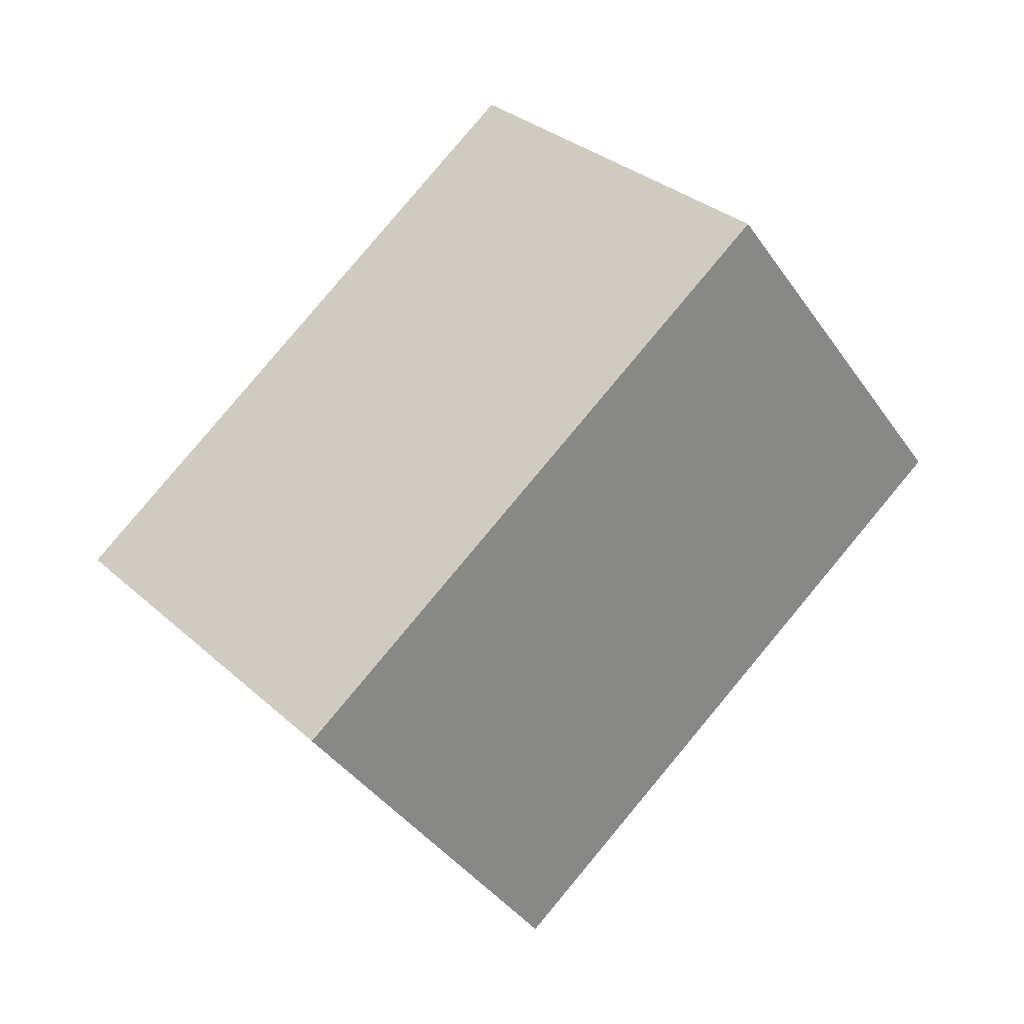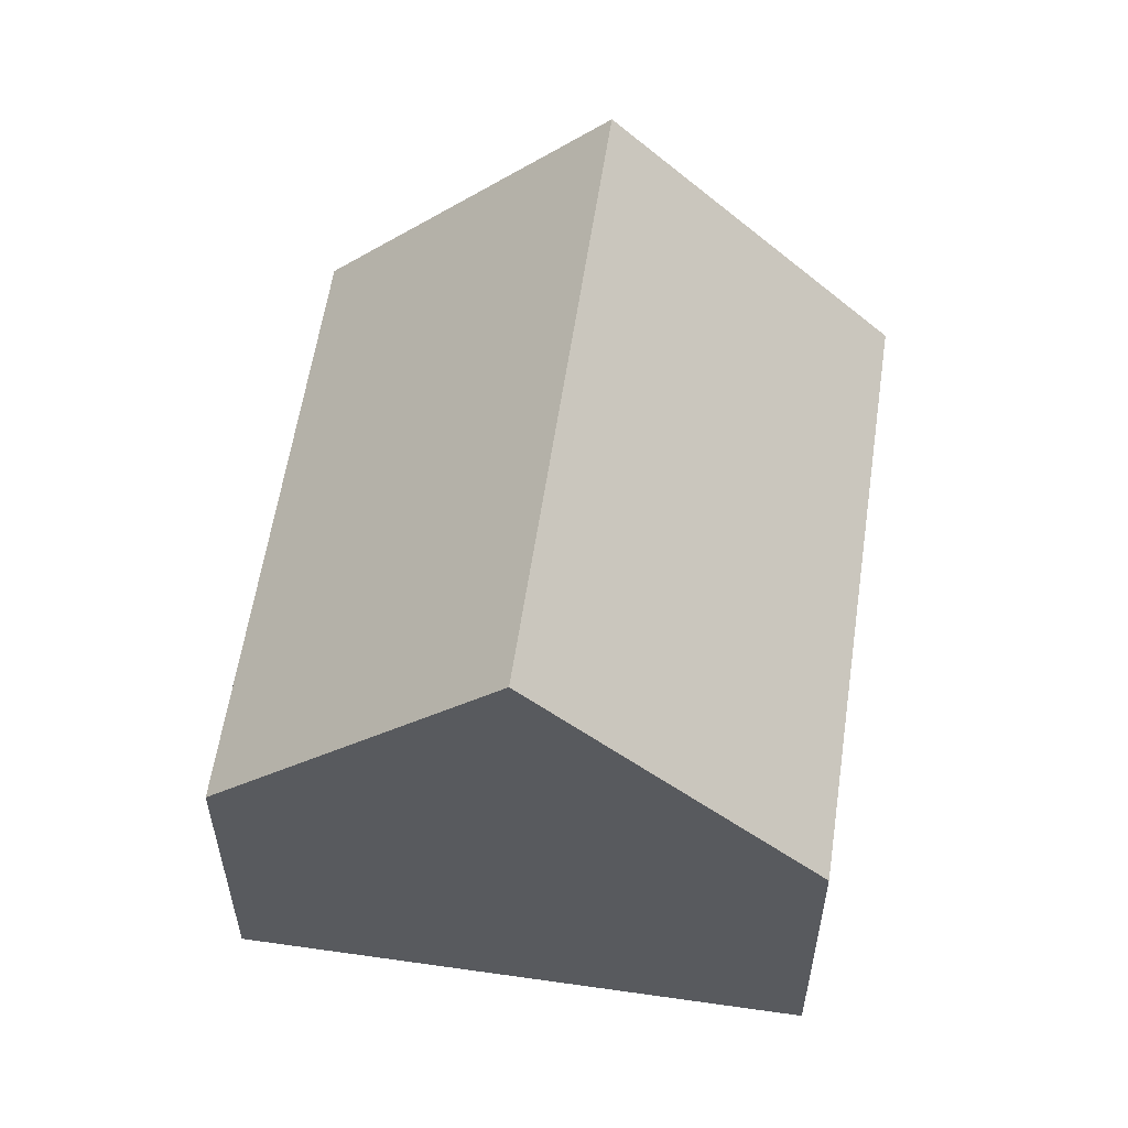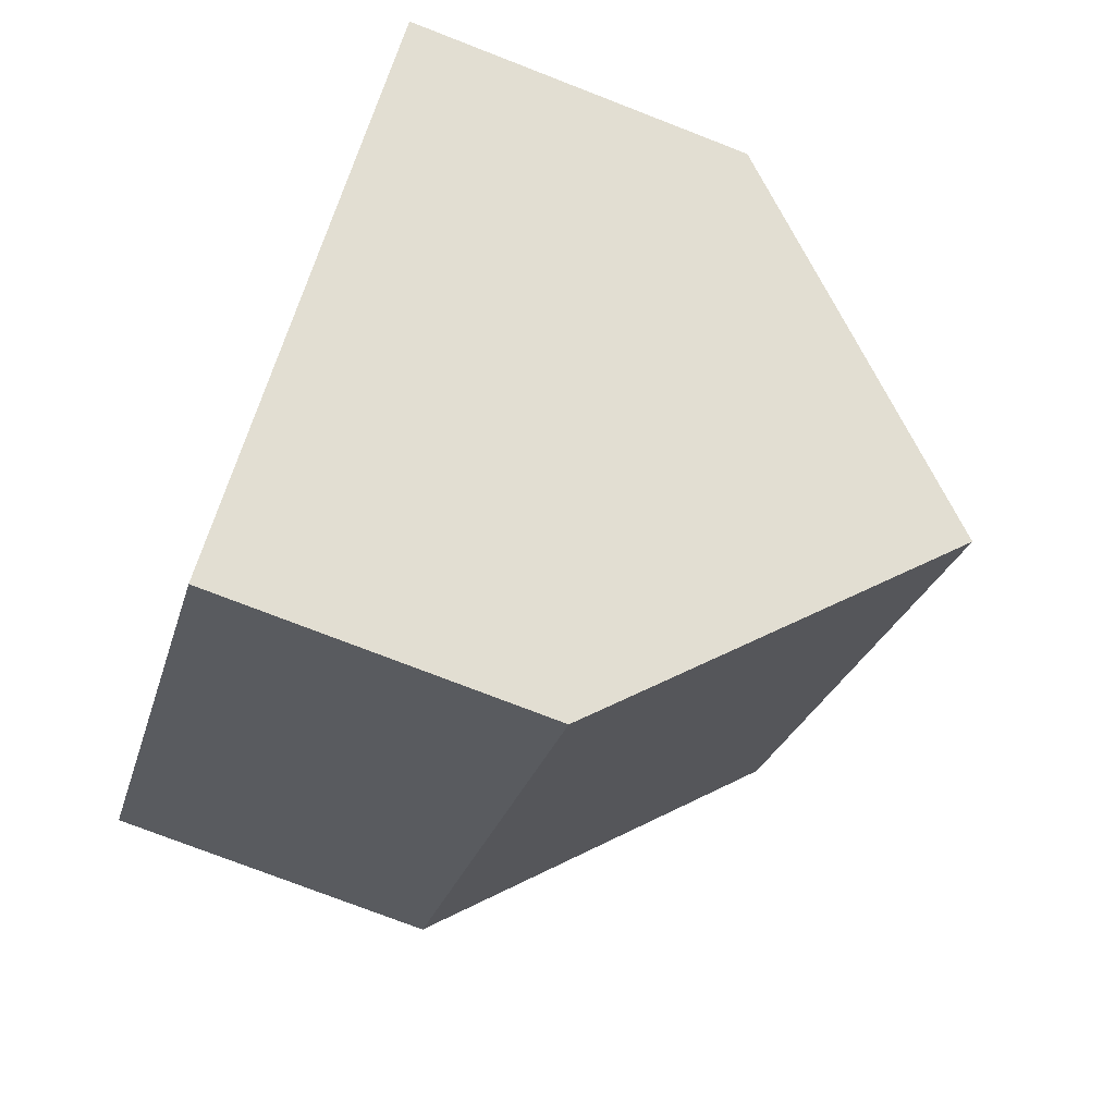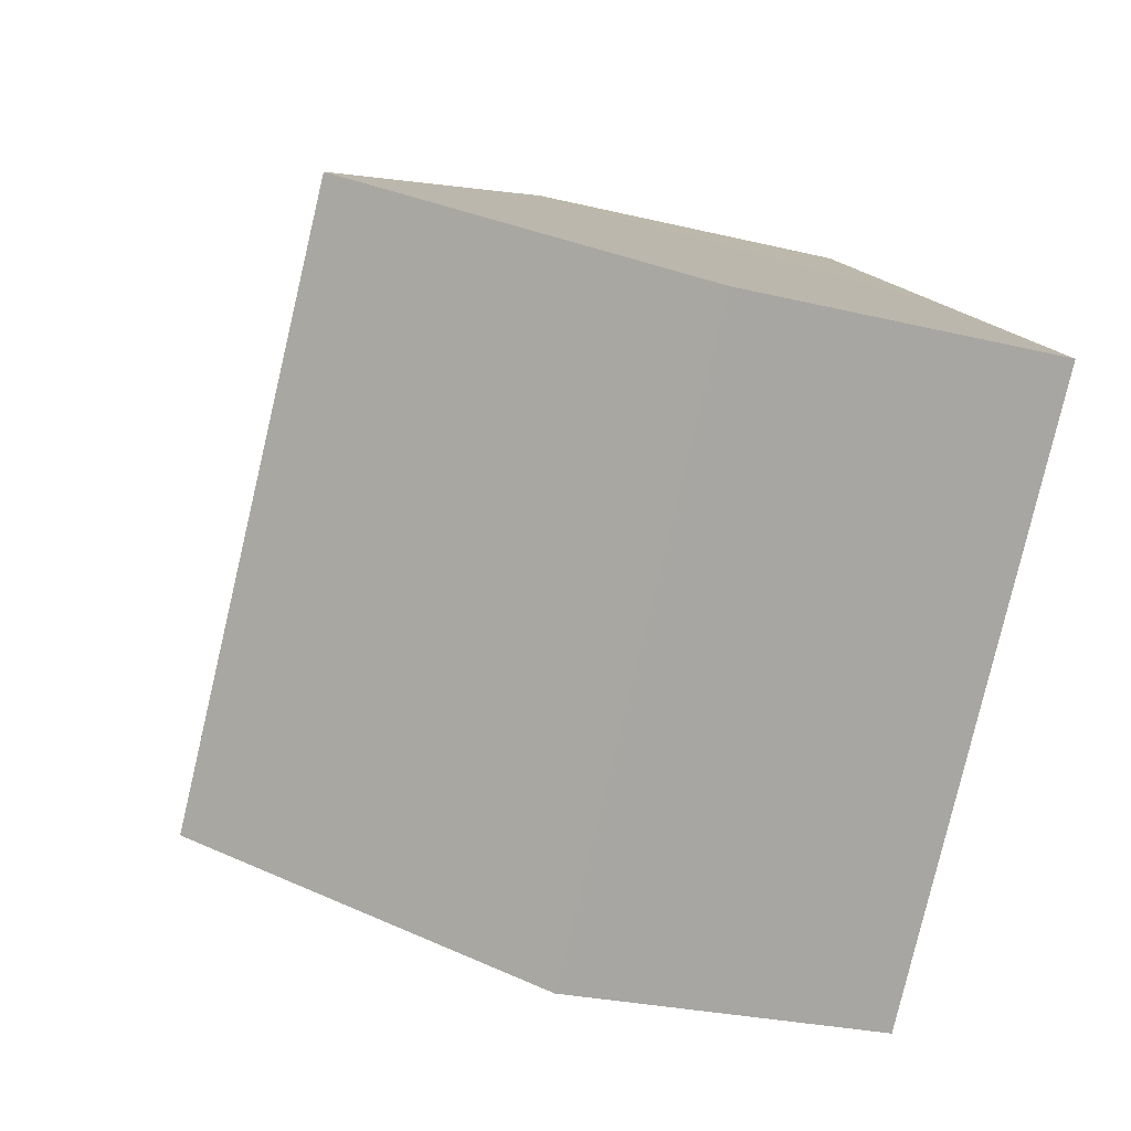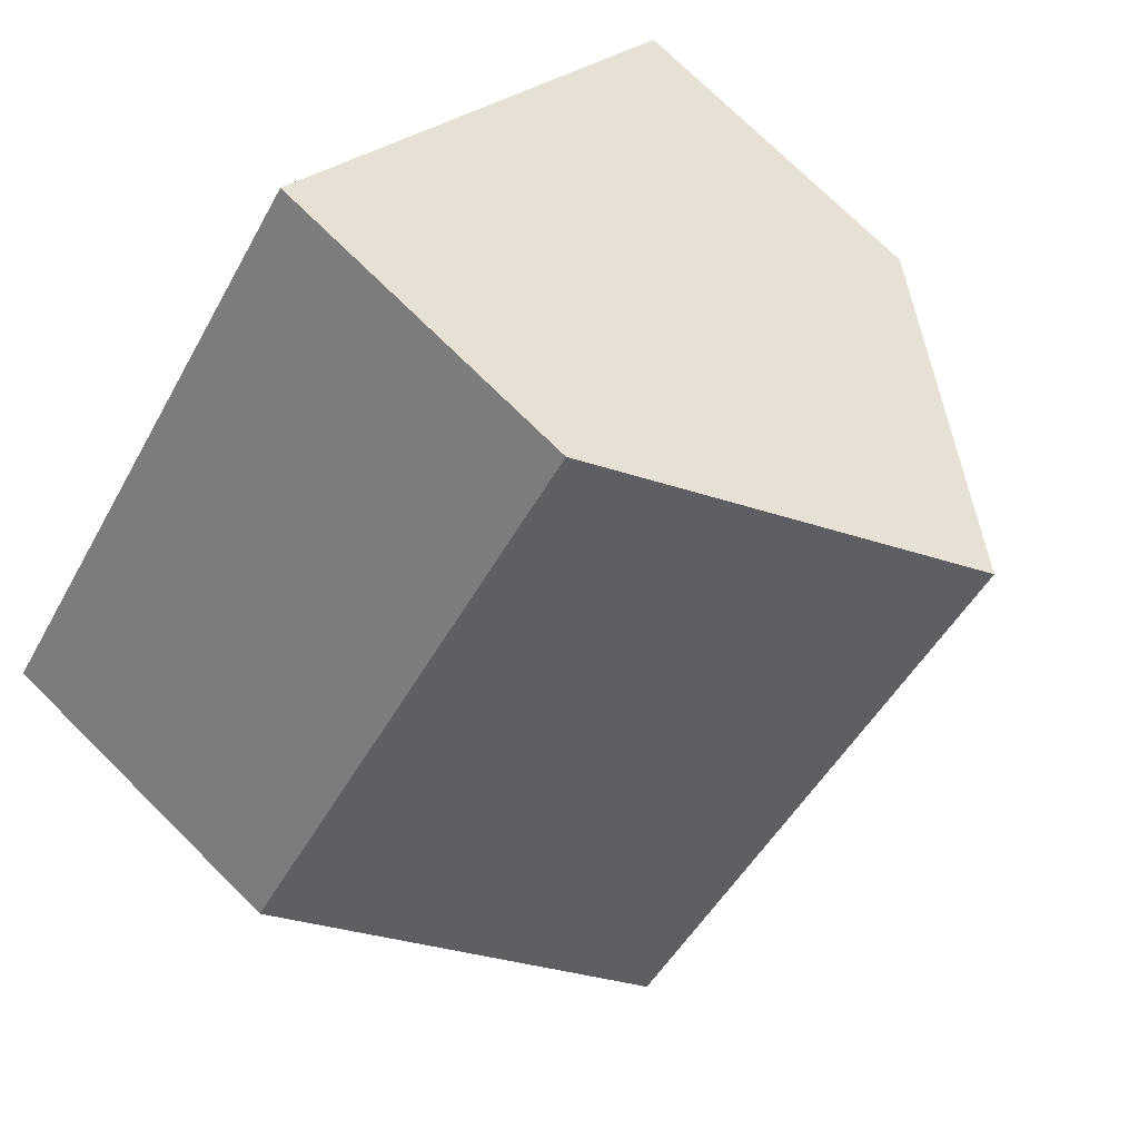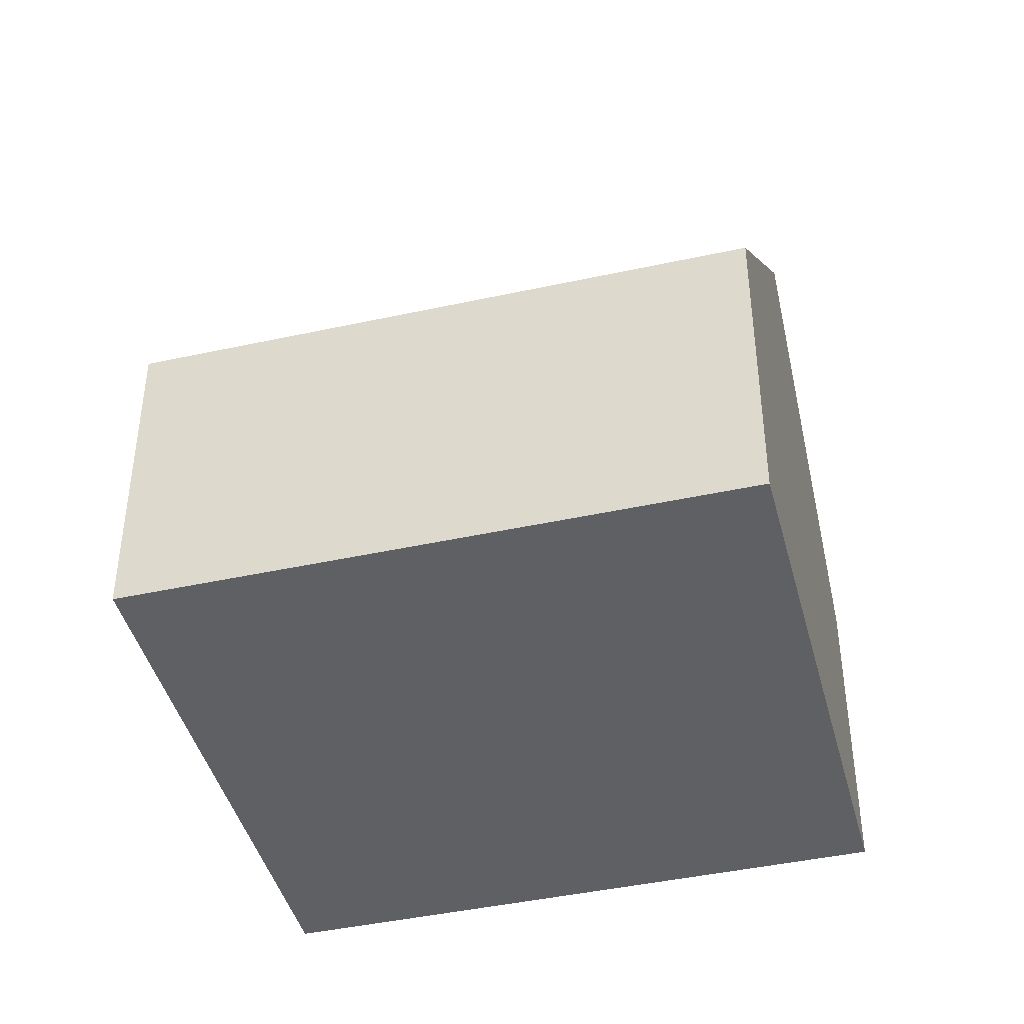
<metadata>
{"format":"obj","ext":"obj","renderer":"f3d","projection":"perspective","resolution":1024,"background":"white","views":[{"elev":-5.8,"azim":176.3,"up":"+Z"},{"elev":58.2,"azim":-31.5,"up":"+Y"},{"elev":-75.4,"azim":68.8,"up":"+Z"},{"elev":-26.7,"azim":-110.9,"up":"+Z"},{"elev":74.2,"azim":134.7,"up":"+Z"},{"elev":-43.4,"azim":-115.4,"up":"+Y"}]}
</metadata>
<code>
v  13.55 5.174 -1.71
v  3.567 9.758 2.981
v  7.134 5.174 5.963
v  9.98 9.758 -4.692
v  6.413 5.174 -7.673
v  0 5.174 3.168e-16
v  0 0 0
v  3.567 -1.825e-16 2.981
v  7.134 -3.651e-16 5.963
v  13.55 1.047e-16 -1.71
v  9.98 2.873e-16 -4.692
v  6.413 4.698e-16 -7.673
g defaultobject
f 1 2 3
f 2 1 4
f 5 2 4
f 2 5 6
f 6 3 2
f 3 6 7
f 3 7 8
f 3 8 9
f 9 1 3
f 1 9 10
f 1 5 4
f 5 1 10
f 5 10 11
f 5 11 12
f 12 6 5
f 6 12 7
f 8 10 9
f 10 8 7
f 10 7 12
f 10 12 11

</code>
